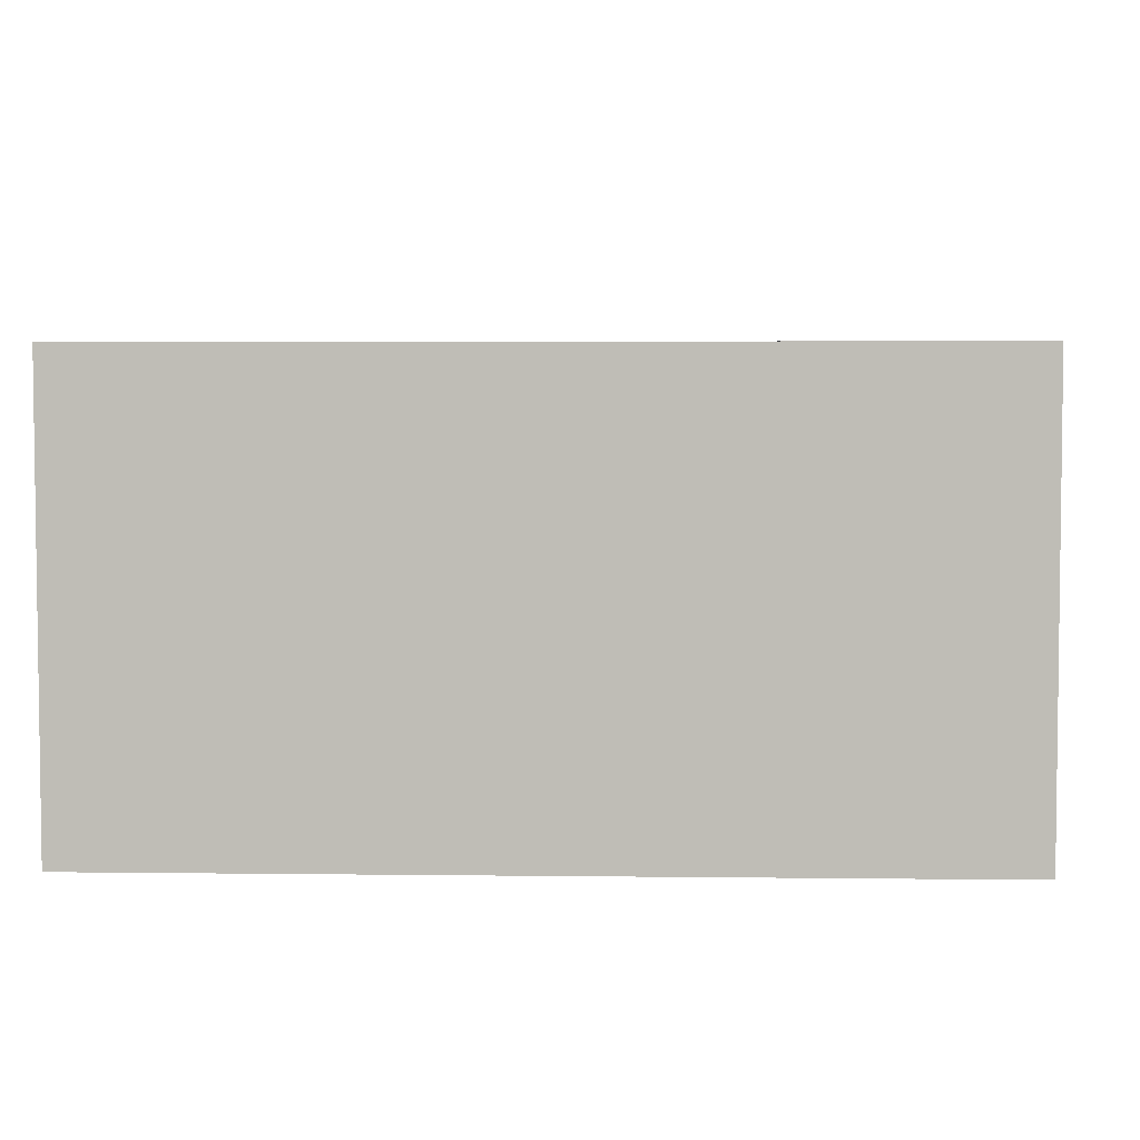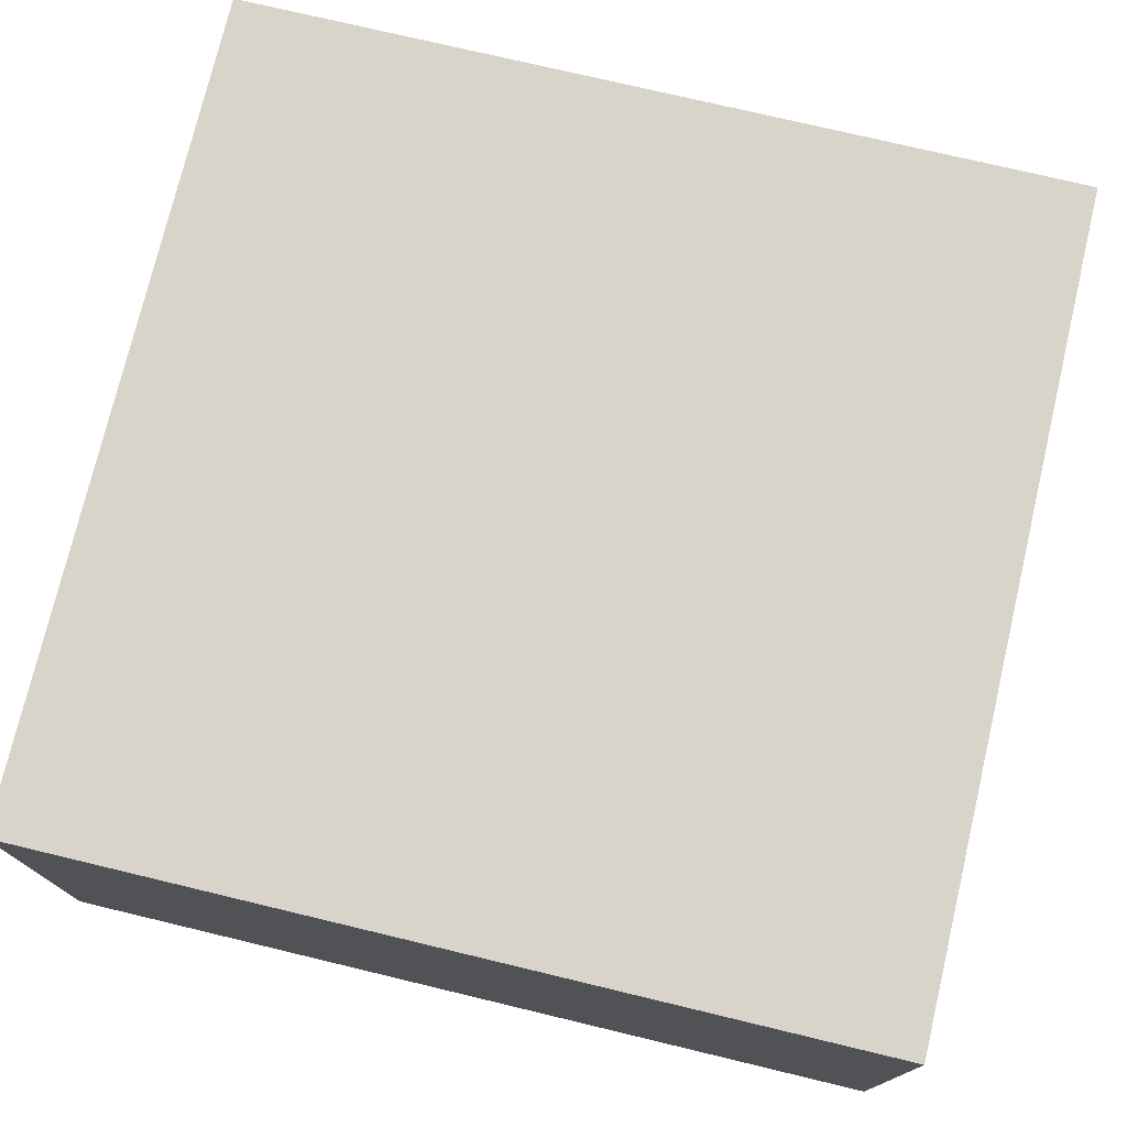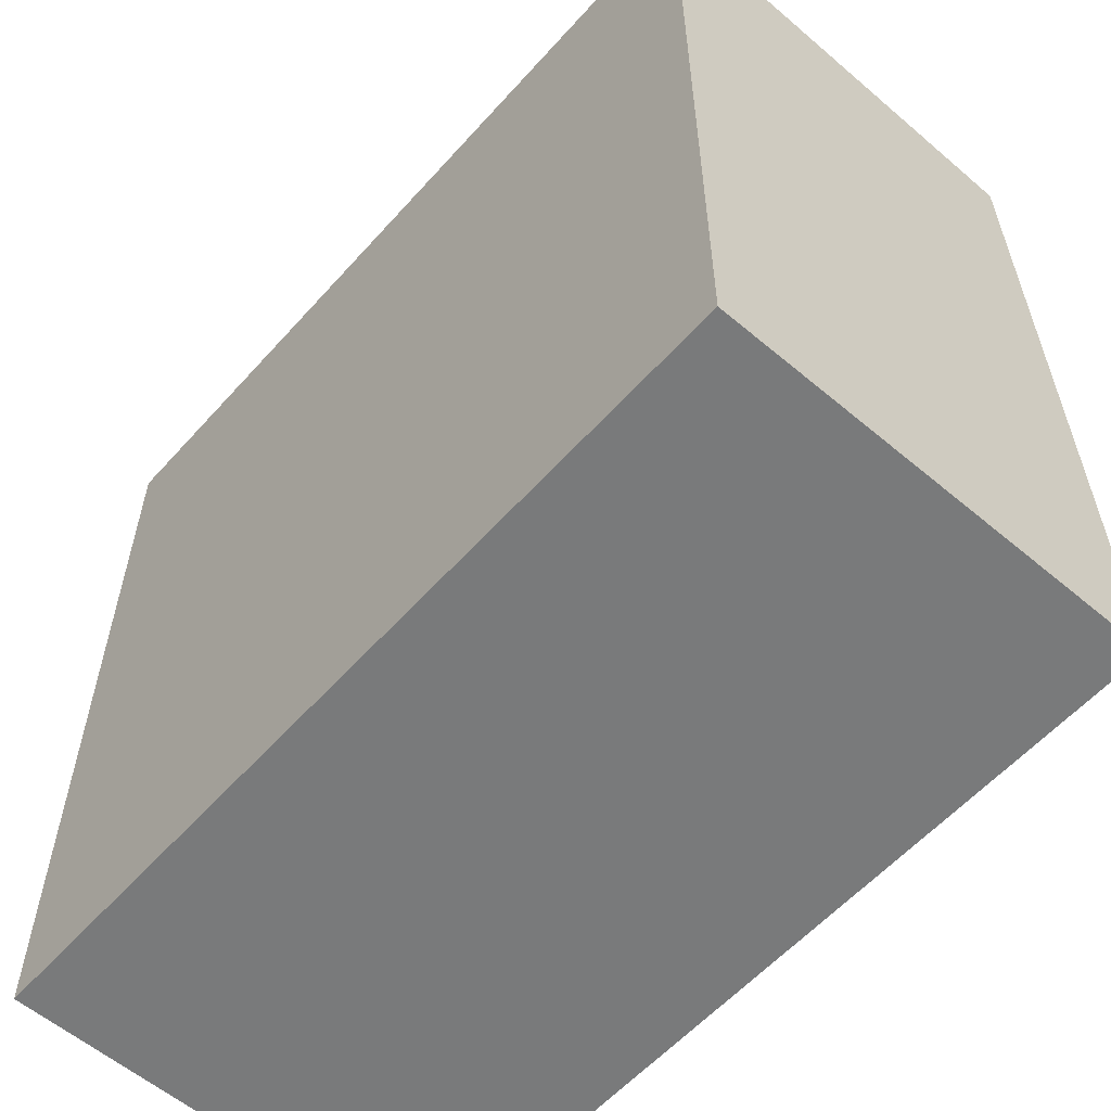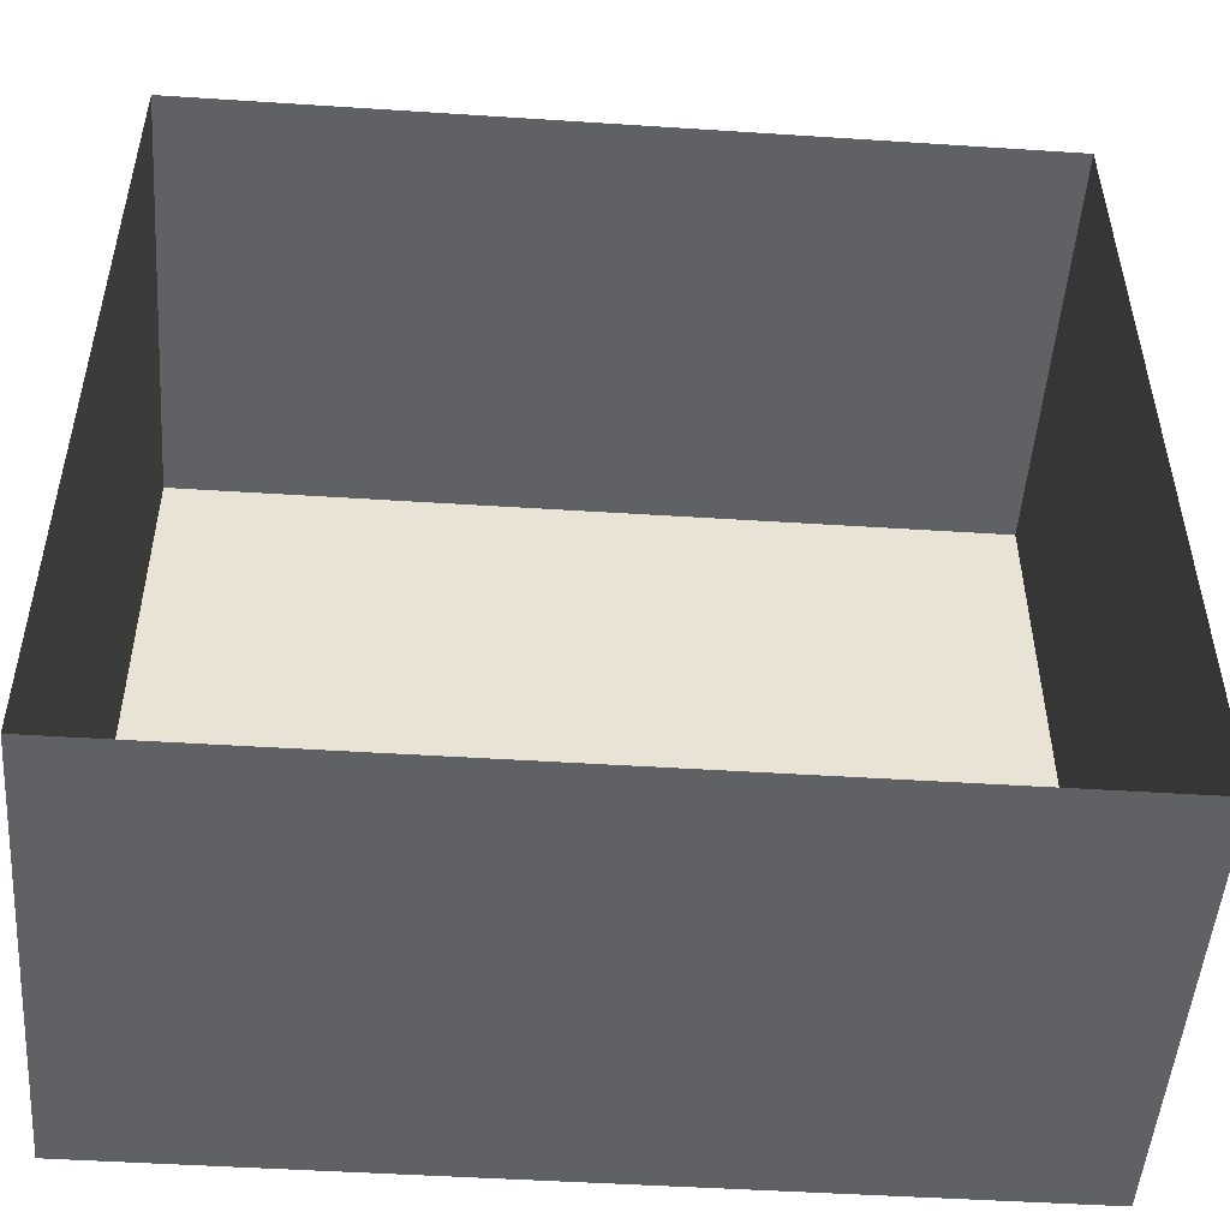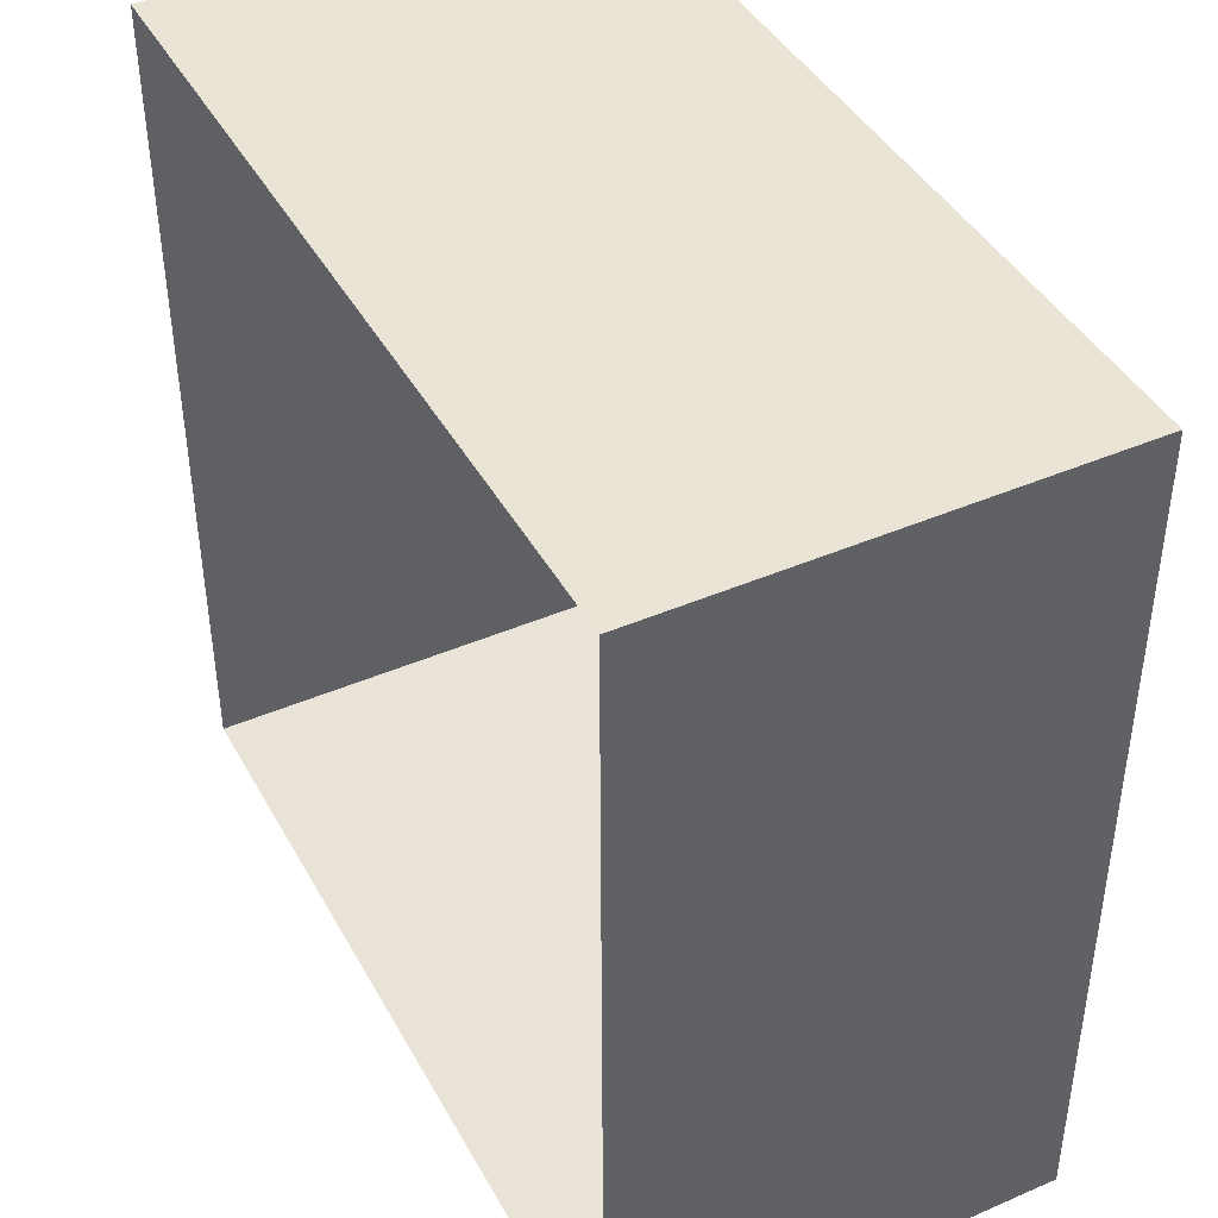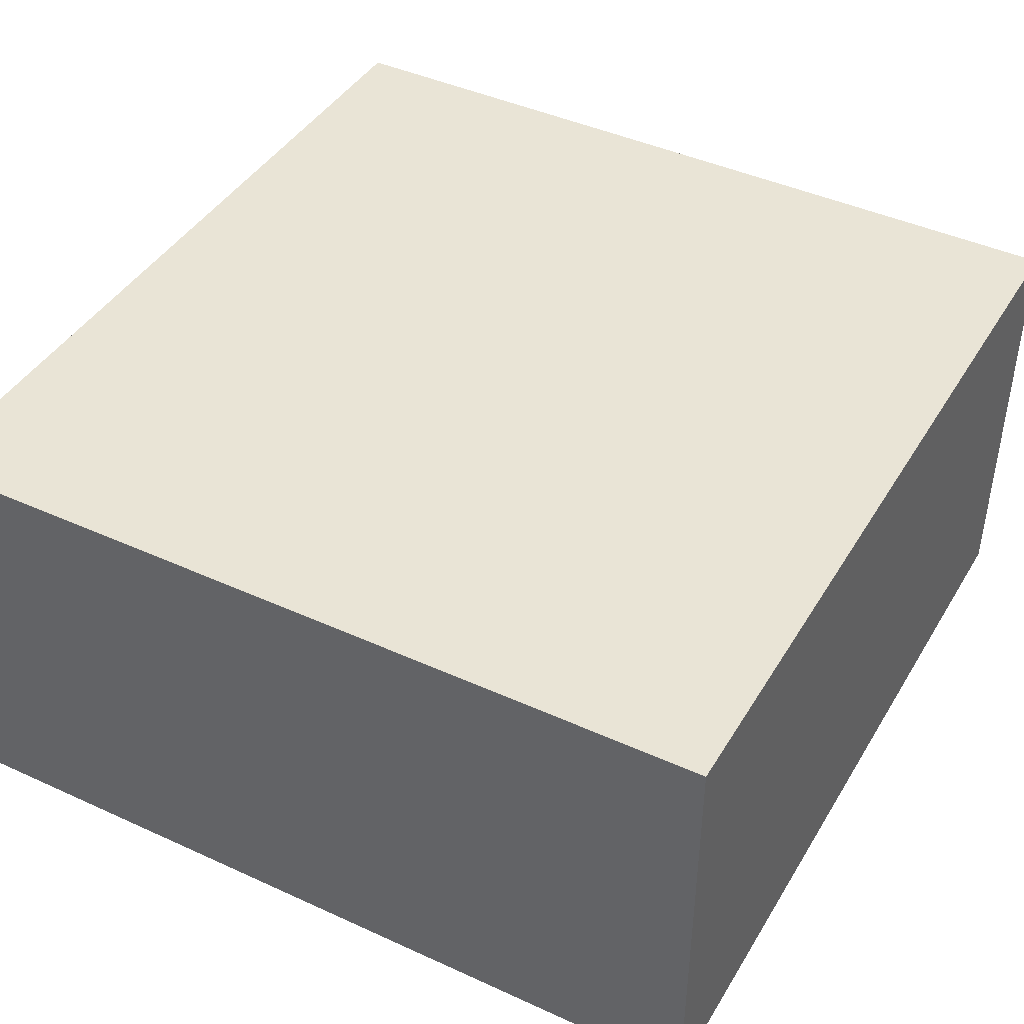
<metadata>
{"format":"obj","ext":"obj","renderer":"f3d","projection":"perspective","resolution":1024,"background":"white","views":[{"elev":4.5,"azim":92.6,"up":"+Z"},{"elev":74.9,"azim":-166.8,"up":"+Z"},{"elev":-58.3,"azim":48.7,"up":"+Y"},{"elev":-49.9,"azim":175.8,"up":"+Y"},{"elev":43.1,"azim":-116.9,"up":"+Y"},{"elev":42.6,"azim":118.6,"up":"+Z"}]}
</metadata>
<code>
v -3.161e+05 4.056e+04 3.541
v -3.161e+05 4.057e+04 3.541
v -3.161e+05 4.056e+04 3.539
v -3.161e+05 4.057e+04 3.543
v -3.161e+05 4.057e+04 6.381
v -3.161e+05 4.056e+04 6.382
v -3.161e+05 4.056e+04 6.38
v -3.161e+05 4.057e+04 6.384
f 1 2 3
f 1 4 2
f 5 6 7
f 5 8 6
f 6 1 3
f 7 6 3
f 5 3 2
f 5 7 3
f 8 2 4
f 8 5 2
f 8 4 1
f 6 8 1

</code>
